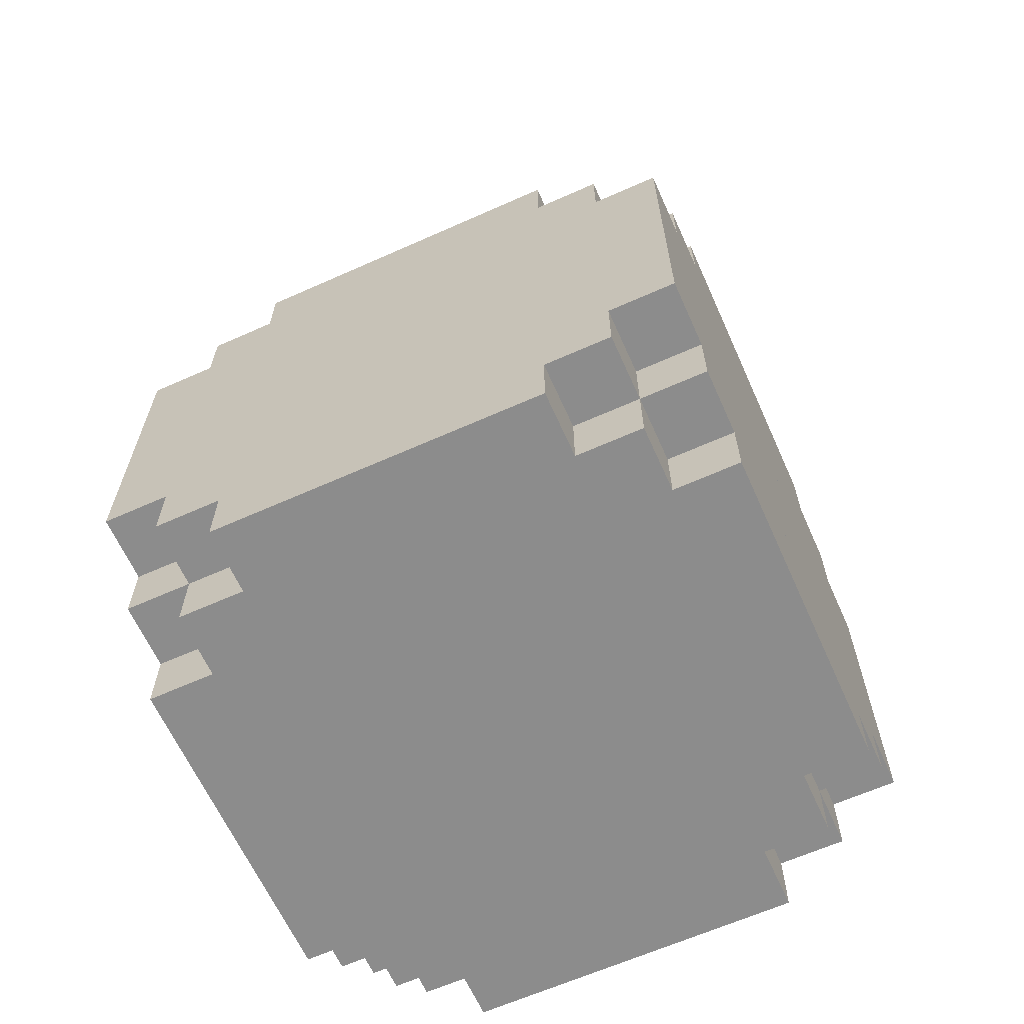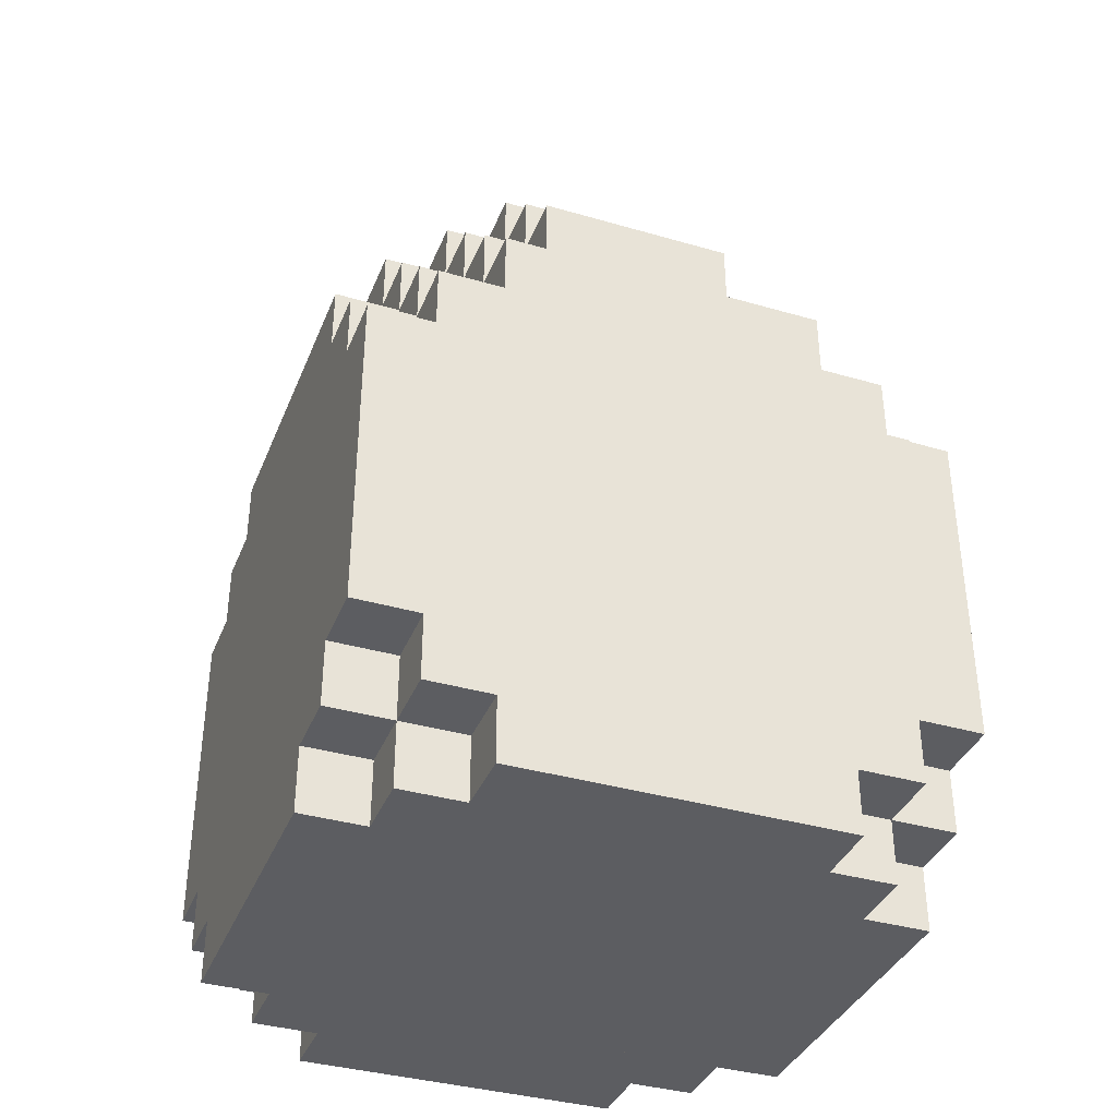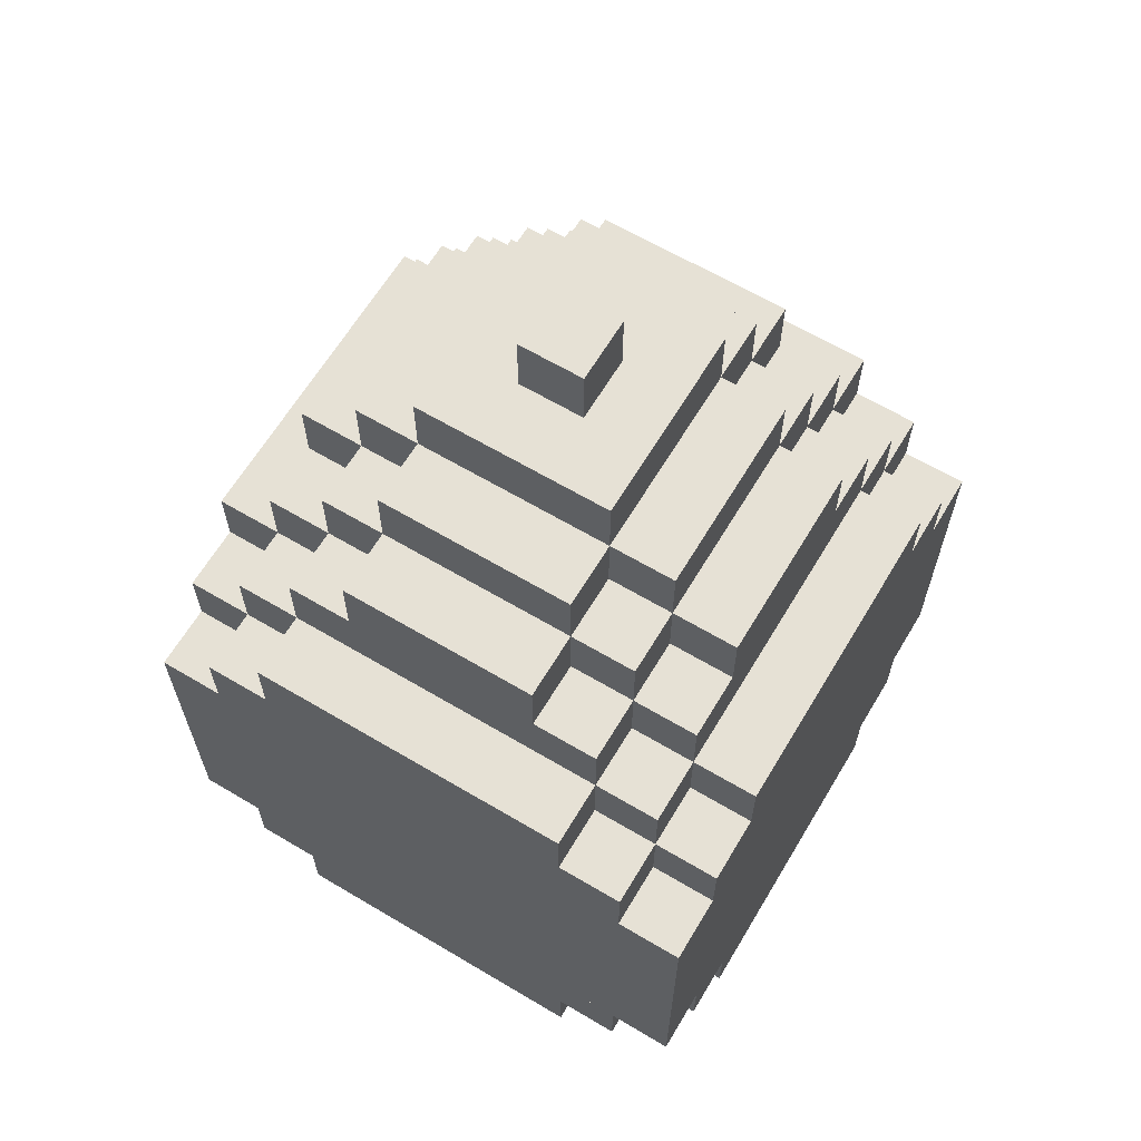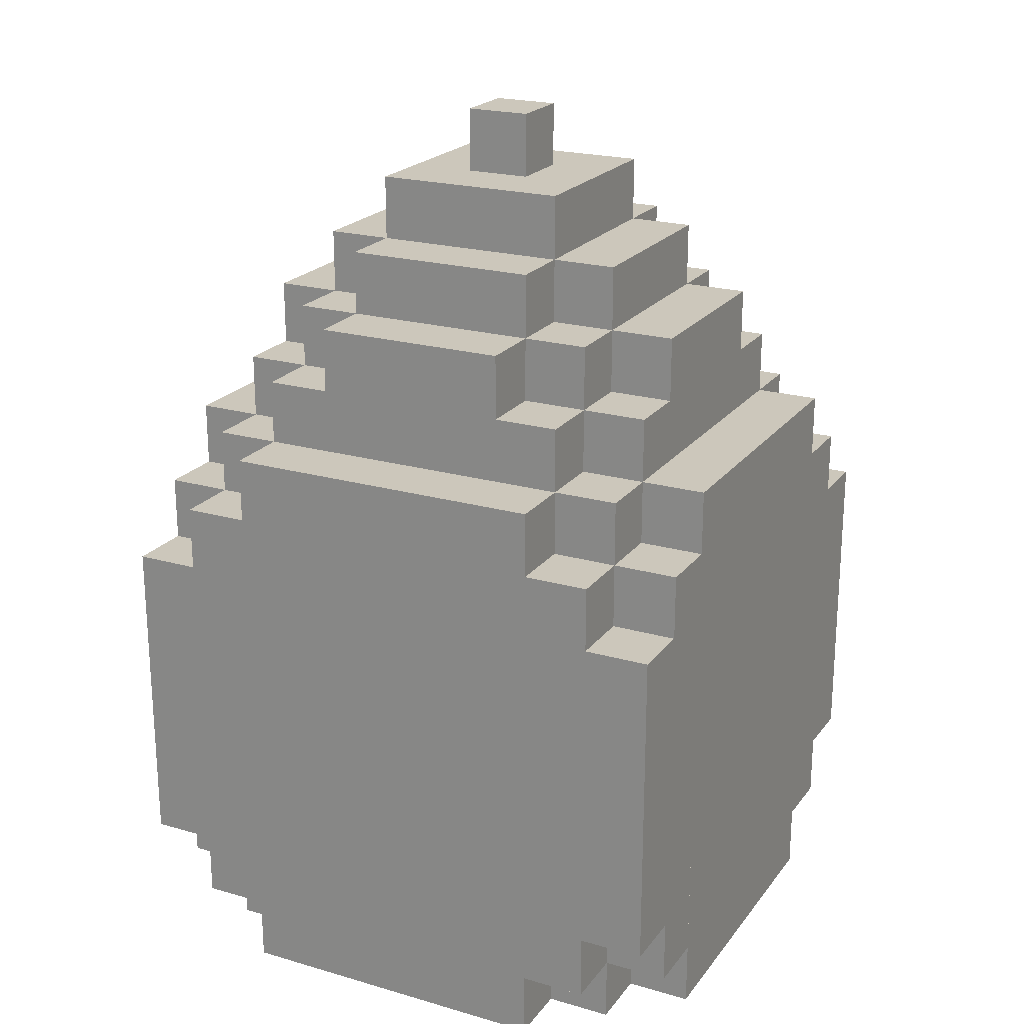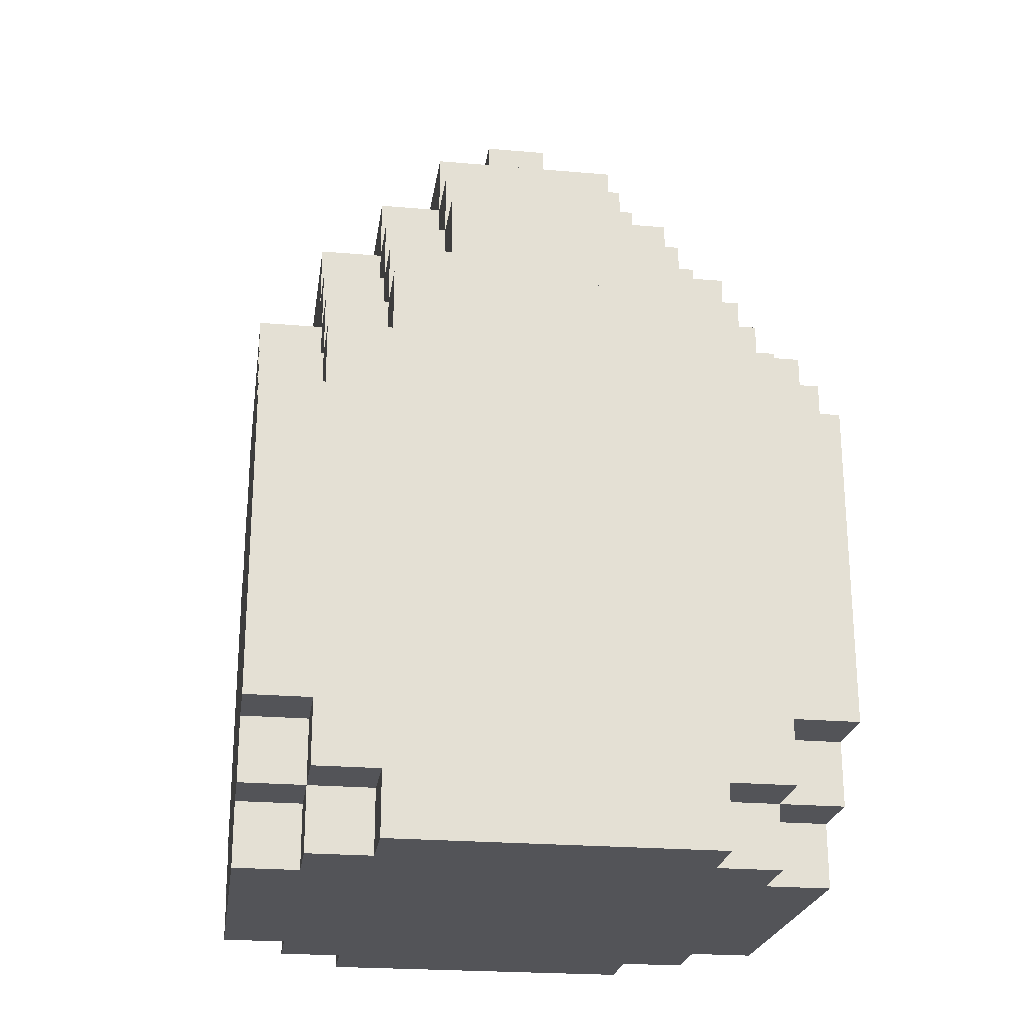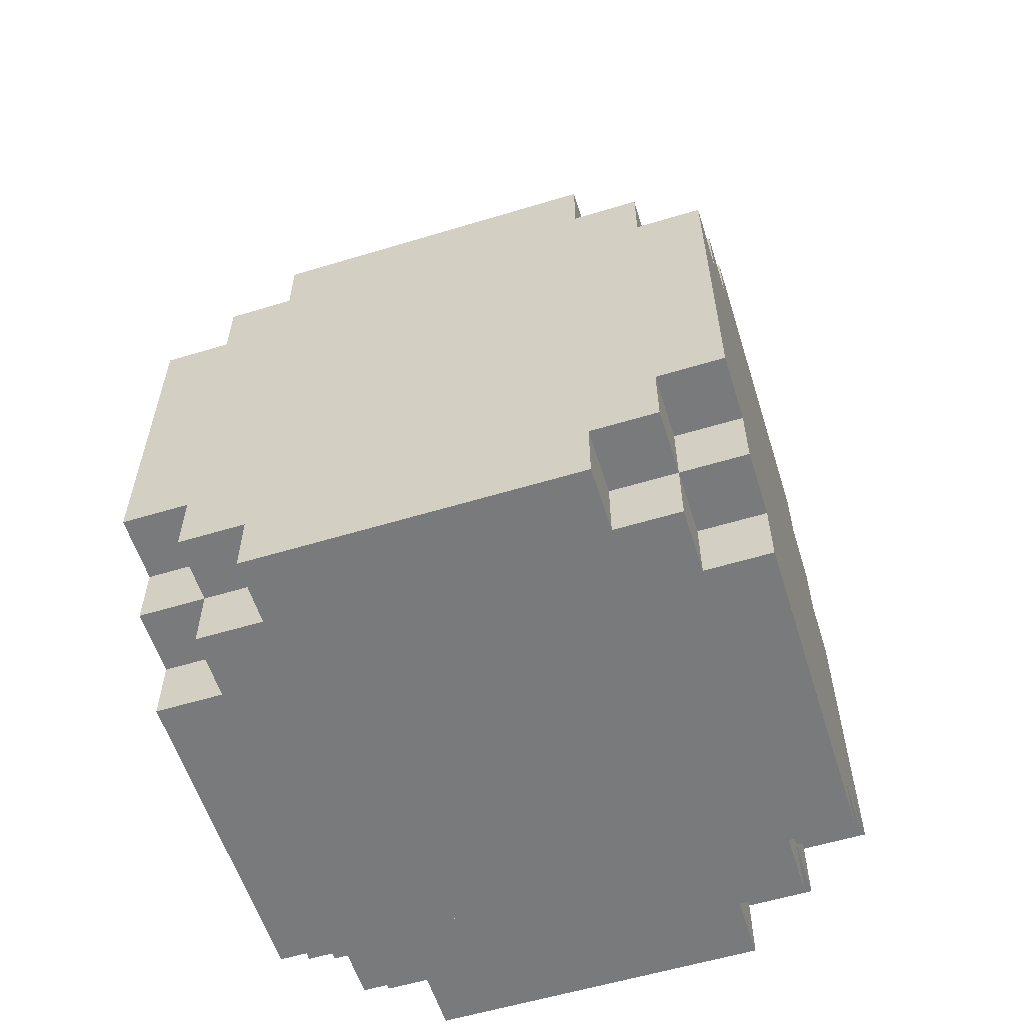
<metadata>
{"format":"obj","ext":"obj","renderer":"f3d","projection":"perspective","resolution":1024,"background":"white","views":[{"elev":-64.2,"azim":-155.8,"up":"+Y"},{"elev":-37.2,"azim":159.5,"up":"+Y"},{"elev":64.2,"azim":120.9,"up":"+Y"},{"elev":21.6,"azim":-63.1,"up":"+Y"},{"elev":-23.4,"azim":-98.3,"up":"+Y"},{"elev":-58.0,"azim":-72.6,"up":"+Y"}]}
</metadata>
<code>
v 2.5 -3 -9
v 2.5 -7 -9
v -2.5 -7 -9
v -2.5 -3 -9
v 4.5 0 -9
v 4.5 -1 -9
v -4.5 -1 -9
v -4.5 0 -9
v 4.5 -2 -9
v -3.5 -2 -9
v -3.5 -1 -9
v 3.5 1 -9
v 3.5 0 -9
v -3.5 0 -9
v -3.5 1 -9
v 4.5 -3 -9
v -2.5 -2 -9
v 2.5 2 -9
v 2.5 1 -9
v -2.5 1 -9
v -2.5 2 -9
v 2.5 3 -8
v 2.5 2 -8
v -2.5 2 -8
v -2.5 3 -8
v -3.5 -5 -9
v -4.5 -5 -9
v -2.5 -6 -9
v -3.5 -6 -9
v 1.5 4 -8
v 1.5 3 -8
v -1.5 3 -8
v -1.5 4 -8
v 1.5 5 -7
v 1.5 4 -7
v -1.5 4 -7
v -1.5 5 -7
v 1.5 6 -6
v 1.5 5 -6
v -1.5 5 -6
v -1.5 6 -6
v 3.5 -4 -9
v 3.5 -6 -9
v 2.5 -6 -9
v 2.5 -4 -9
v 4.5 -4 -9
v -3.5 -6 -7
v -3.5 -7 -7
v -4.5 -7 -7
v -4.5 -6 -7
v -3.5 -5 -8
v -3.5 -6 -8
v -4.5 -6 -8
v -4.5 -5 -8
v -3.5 1 -8
v -3.5 0 -8
v -4.5 0 -8
v -4.5 1 -8
v -3.5 2 -7
v -3.5 1 -7
v -4.5 1 -7
v -4.5 2 -7
v -2.5 -6 -8
v -2.5 -7 -8
v -3.5 -7 -8
v -2.5 1 -8
v -3.5 2 -8
v -2.5 3 -7
v -2.5 2 -7
v -3.5 3 -7
v -2.5 4 -6
v -2.5 3 -6
v -3.5 3 -6
v -3.5 4 -6
v -1.5 3 -7
v -2.5 4 -7
v -1.5 4 -6
v -2.5 5 -6
v 0.5 7 -5
v 0.5 6 -5
v -0.5 6 -5
v -0.5 7 -5
v 2.5 4 -7
v 2.5 3 -7
v 1.5 3 -7
v 2.5 5 -6
v 2.5 4 -6
v 1.5 4 -6
v 3.5 -6 -8
v 3.5 -7 -8
v 2.5 -7 -8
v 2.5 -6 -8
v 3.5 2 -8
v 3.5 1 -8
v 2.5 1 -8
v 3.5 3 -7
v 3.5 2 -7
v 2.5 2 -7
v 3.5 4 -6
v 3.5 3 -6
v 2.5 3 -6
v 4.5 -6 -7
v 4.5 -7 -7
v 3.5 -7 -7
v 3.5 -6 -7
v 4.5 -5 -8
v 4.5 -6 -8
v 3.5 -5 -8
v 4.5 -5 -9
v 3.5 -5 -9
v 4.5 1 -8
v 4.5 0 -8
v 3.5 0 -8
v 4.5 2 -7
v 4.5 1 -7
v 3.5 1 -7
v -2.5 -3 0
v -2.5 -7 0
v 2.5 -7 0
v 2.5 -3 0
v -4.5 0 0
v -4.5 -1 0
v 4.5 -1 0
v 4.5 0 0
v -3.5 -1 0
v -3.5 -2 0
v 4.5 -2 0
v -3.5 1 0
v -3.5 0 0
v 3.5 0 0
v 3.5 1 0
v -2.5 -2 0
v 4.5 -3 0
v -2.5 2 0
v -2.5 1 0
v 2.5 1 0
v 2.5 2 0
v -2.5 3 -1
v -2.5 2 -1
v 2.5 2 -1
v 2.5 3 -1
v -4.5 -5 0
v -3.5 -5 0
v -3.5 -6 0
v -2.5 -6 0
v -1.5 4 -1
v -1.5 3 -1
v 1.5 3 -1
v 1.5 4 -1
v -1.5 5 -2
v -1.5 4 -2
v 1.5 4 -2
v 1.5 5 -2
v -1.5 6 -3
v -1.5 5 -3
v 1.5 5 -3
v 1.5 6 -3
v 2.5 -4 0
v 2.5 -6 0
v 3.5 -6 0
v 3.5 -4 0
v 4.5 -4 0
v -4.5 -6 -2
v -4.5 -7 -2
v -3.5 -7 -2
v -3.5 -6 -2
v -4.5 -5 -1
v -4.5 -6 -1
v -3.5 -6 -1
v -3.5 -5 -1
v -4.5 1 -1
v -4.5 0 -1
v -3.5 0 -1
v -3.5 1 -1
v -4.5 2 -2
v -4.5 1 -2
v -3.5 1 -2
v -3.5 2 -2
v -3.5 -7 -1
v -2.5 -7 -1
v -2.5 -6 -1
v -3.5 2 -1
v -2.5 1 -1
v -3.5 3 -2
v -2.5 2 -2
v -2.5 3 -2
v -3.5 4 -3
v -3.5 3 -3
v -2.5 3 -3
v -2.5 4 -3
v -2.5 4 -2
v -1.5 3 -2
v -2.5 5 -3
v -1.5 4 -3
v -0.5 7 -4
v -0.5 6 -4
v 0.5 6 -4
v 0.5 7 -4
v 1.5 3 -2
v 2.5 3 -2
v 2.5 4 -2
v 1.5 4 -3
v 2.5 4 -3
v 2.5 5 -3
v 2.5 -6 -1
v 2.5 -7 -1
v 3.5 -7 -1
v 3.5 -6 -1
v 2.5 1 -1
v 3.5 1 -1
v 3.5 2 -1
v 2.5 2 -2
v 3.5 2 -2
v 3.5 3 -2
v 2.5 3 -3
v 3.5 3 -3
v 3.5 4 -3
v 3.5 -6 -2
v 3.5 -7 -2
v 4.5 -7 -2
v 4.5 -6 -2
v 3.5 -5 -1
v 4.5 -6 -1
v 4.5 -5 -1
v 3.5 -5 0
v 4.5 -5 0
v 3.5 0 -1
v 4.5 0 -1
v 4.5 1 -1
v 3.5 1 -2
v 4.5 1 -2
v 4.5 2 -2
v -4.5 -5 -5
v -4.5 0 -5
v -4.5 2 -3
v -4.5 -7 -3
v -4.5 2 -4
v -4.5 -6 -4
v -4.5 -6 -3
v -4.5 2 -5
v -4.5 -5 -4
v -4.5 0 -6
v -4.5 1 -6
v -4.5 2 -6
v 4.5 0 -5
v 4.5 -5 -5
v 4.5 -7 -3
v 4.5 2 -3
v 4.5 -6 -3
v 4.5 -6 -4
v 4.5 2 -4
v 4.5 -5 -4
v 4.5 2 -5
v 4.5 1 -6
v 4.5 0 -6
v 4.5 2 -6
v -1.5 6 -4
v -0.5 6 -6
v 0.5 6 -3
v 1.5 6 -5
v -2.5 -7 -5
v 2.5 -7 -5
v -3.5 -7 -3
v -3.5 -7 -4
v 4.5 -7 -4
v -2.5 -7 -4
v 4.5 -7 -5
v 2.5 -7 -6
v 3.5 -7 -6
v 4.5 -7 -6
g Box_5
f 1 2 3 4
f 5 6 7 8
f 6 9 10 11
f 12 13 14 15
f 9 16 4 17
f 18 19 20 21
f 22 23 24 25
f 11 26 27 7
f 17 28 29 10
f 30 31 32 33
f 34 35 36 37
f 38 39 40 41
f 42 43 44 45
f 16 46 45 1
f 47 48 49 50
f 51 52 53 54
f 55 56 57 58
f 59 60 61 62
f 63 64 65 52
f 24 66 55 67
f 68 69 59 70
f 71 72 73 74
f 36 75 68 76
f 40 77 71 78
f 79 80 81 82
f 83 84 85 35
f 86 87 88 39
f 89 90 91 92
f 93 94 95 23
f 96 97 98 84
f 99 100 101 87
f 102 103 104 105
f 106 107 89 108
f 46 109 110 42
f 111 112 113 94
f 114 115 116 97
f 117 118 119 120
f 121 122 123 124
f 125 126 127 123
f 128 129 130 131
f 132 117 133 127
f 134 135 136 137
f 138 139 140 141
f 122 142 143 125
f 126 144 145 132
f 146 147 148 149
f 150 151 152 153
f 154 155 156 157
f 158 159 160 161
f 120 158 162 133
f 163 164 165 166
f 167 168 169 170
f 171 172 173 174
f 175 176 177 178
f 169 179 180 181
f 182 174 183 139
f 184 178 185 186
f 187 188 189 190
f 191 186 192 151
f 193 190 194 155
f 195 196 197 198
f 152 199 200 201
f 156 202 203 204
f 205 206 207 208
f 140 209 210 211
f 200 212 213 214
f 203 215 216 217
f 218 219 220 221
f 222 208 223 224
f 161 225 226 162
f 210 227 228 229
f 213 230 231 232
f 8 27 233 234
f 235 236 164 175
f 237 238 239 235
f 176 163 168 171
f 240 233 241 237
f 172 167 142 121
f 70 59 178 184
f 50 49 236 239
f 54 53 238 241
f 74 73 188 187
f 78 71 190 193
f 41 40 155 154
f 58 57 242 243
f 244 242 234 240
f 62 61 243 244
f 52 65 48 47
f 166 165 179 169
f 26 29 52 51
f 170 169 144 143
f 15 14 56 55
f 174 173 129 128
f 67 55 60 59
f 178 177 174 182
f 28 3 64 63
f 181 180 118 145
f 21 20 66 24
f 139 183 135 134
f 25 24 69 68
f 186 185 139 138
f 76 68 72 71
f 190 189 186 191
f 33 32 75 36
f 151 192 147 146
f 37 36 77 40
f 155 194 151 150
f 82 81 196 195
f 245 246 109 5
f 232 220 247 248
f 214 213 97 96
f 248 249 250 251
f 229 223 221 231
f 251 252 246 253
f 124 226 224 228
f 157 156 39 38
f 204 203 87 86
f 217 216 100 99
f 249 247 103 102
f 252 250 107 106
f 254 255 112 111
f 253 245 255 256
f 198 197 80 79
f 35 85 31 30
f 149 148 199 152
f 39 88 35 34
f 153 152 202 156
f 92 91 2 44
f 159 119 206 205
f 23 95 19 18
f 137 136 209 140
f 84 98 23 22
f 141 140 212 200
f 87 101 84 83
f 201 200 215 203
f 105 104 90 89
f 208 207 219 218
f 108 89 43 110
f 225 160 208 222
f 94 113 13 12
f 131 130 227 210
f 97 116 94 93
f 211 210 230 213
f 256 254 115 114
f 62 175 178 59
f 21 24 23 18
f 139 134 137 140
f 97 213 232 114
f 74 187 190 71
f 78 193 155 40
f 33 36 35 30
f 151 146 149 152
f 37 40 39 34
f 155 150 153 156
f 39 156 204 86
f 87 203 217 99
f 41 257 196 258
f 257 154 259 197
f 258 81 260 38
f 80 259 157 260
f 8 57 56 14
f 172 121 129 173
f 58 61 60 55
f 176 171 174 177
f 15 55 66 20
f 174 128 135 183
f 67 59 69 24
f 178 182 139 185
f 70 73 72 68
f 188 184 186 189
f 25 68 75 32
f 186 138 147 192
f 76 71 77 36
f 190 191 151 194
f 82 195 198 79
f 31 85 84 22
f 199 148 141 200
f 35 88 87 83
f 202 152 201 203
f 19 95 94 12
f 209 136 131 210
f 23 98 97 93
f 212 140 211 213
f 84 101 100 96
f 215 200 214 216
f 13 113 112 5
f 227 130 124 228
f 94 116 115 111
f 230 210 229 231
f 261 3 2 262
f 164 236 247 220
f 263 264 265 247
f 179 165 219 207
f 266 261 267 265
f 118 180 206 119
f 236 49 48 263
f 264 65 64 266
f 268 91 90 269
f 262 268 270 267
f 50 53 52 47
f 168 163 166 169
f 54 27 26 51
f 142 167 170 143
f 52 29 28 63
f 144 169 181 145
f 92 44 43 89
f 159 205 208 160
f 269 104 103 270
f 105 89 107 102
f 208 218 221 223
f 108 110 109 106
f 225 222 224 226

</code>
